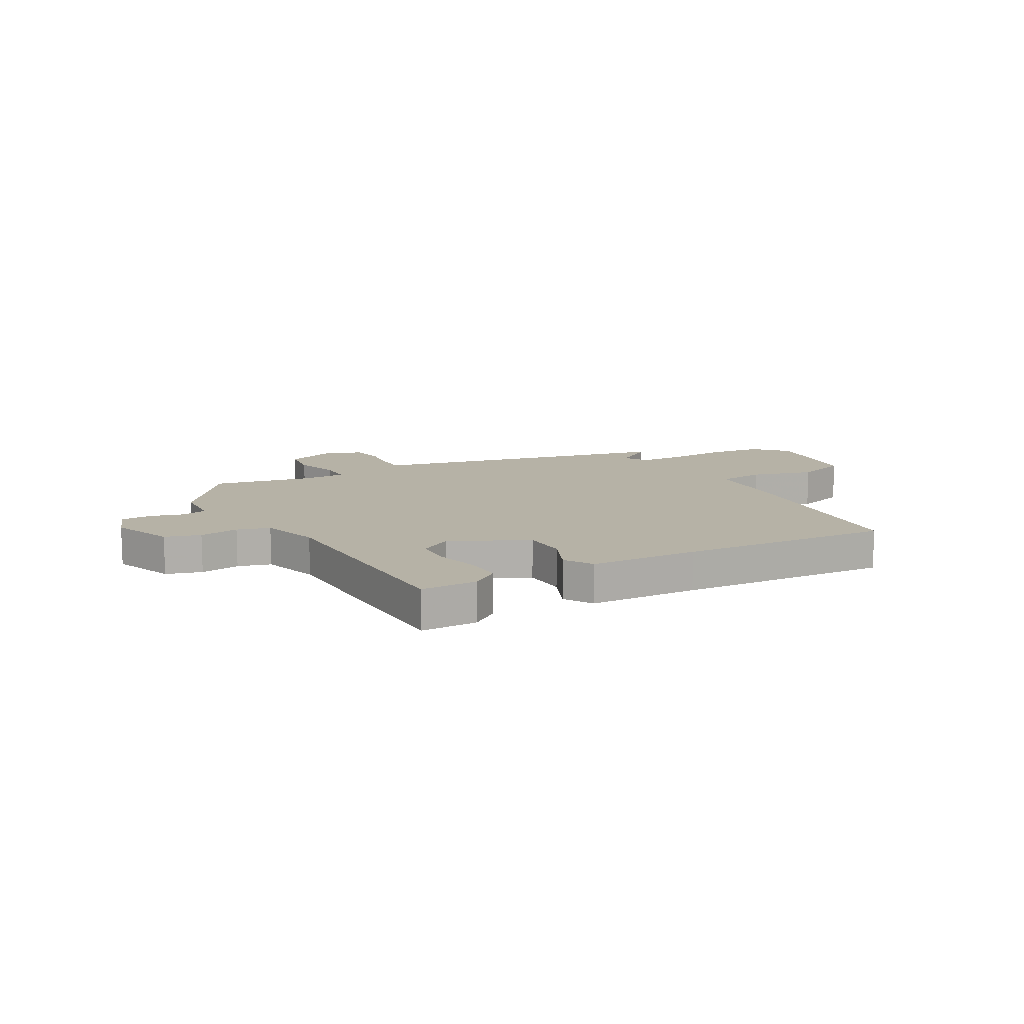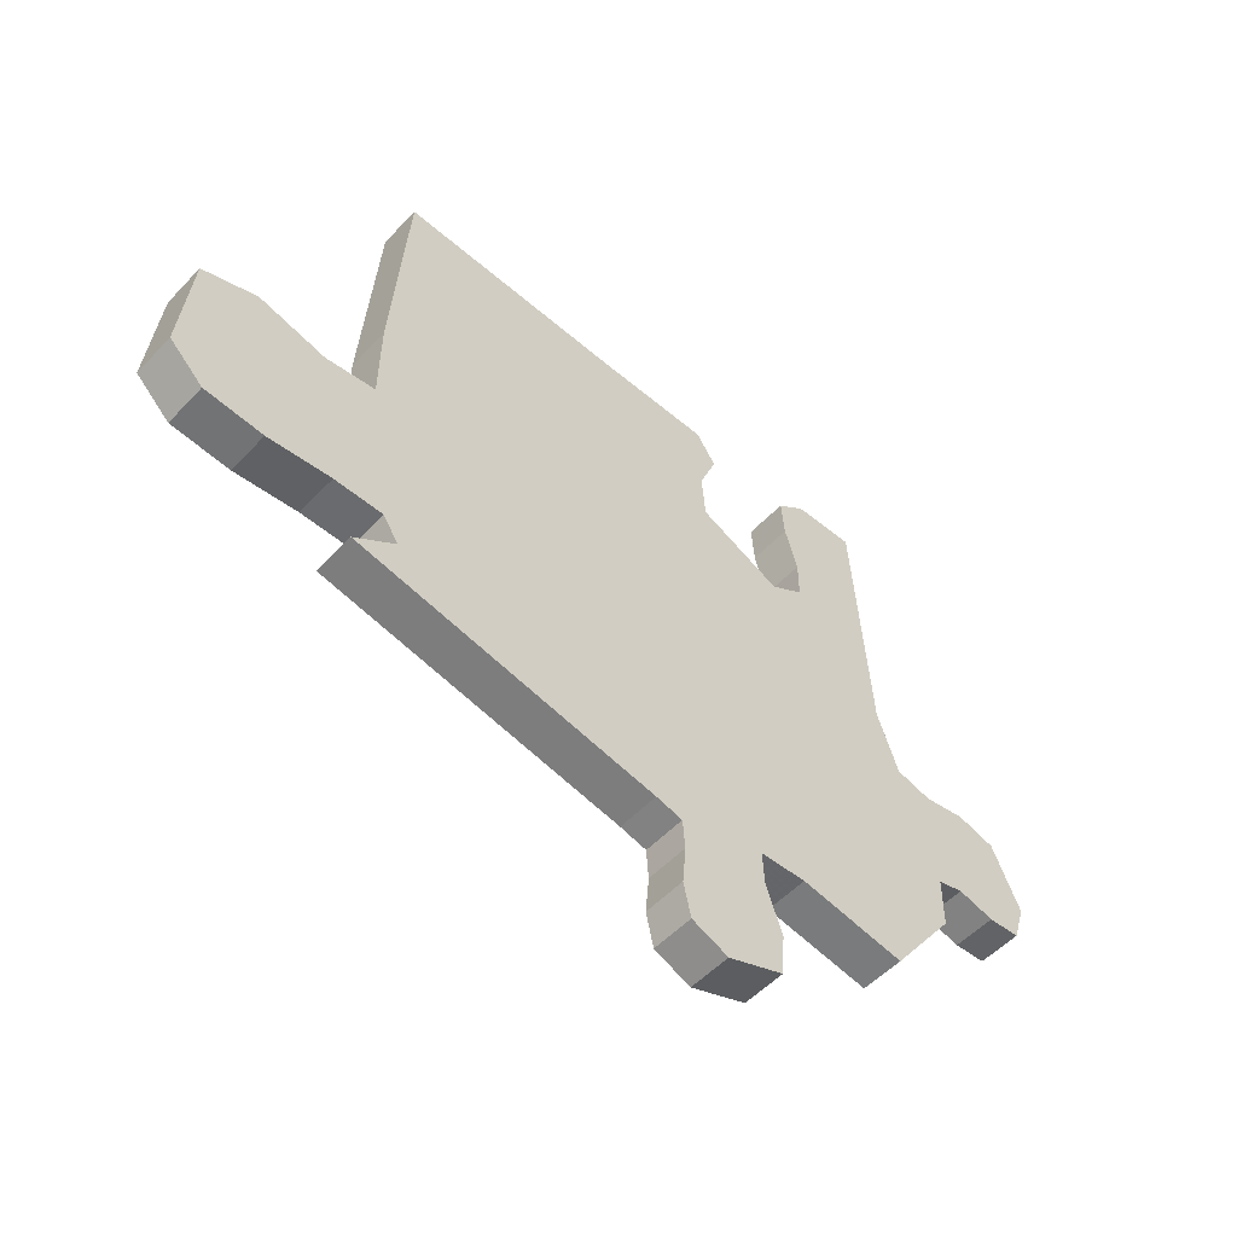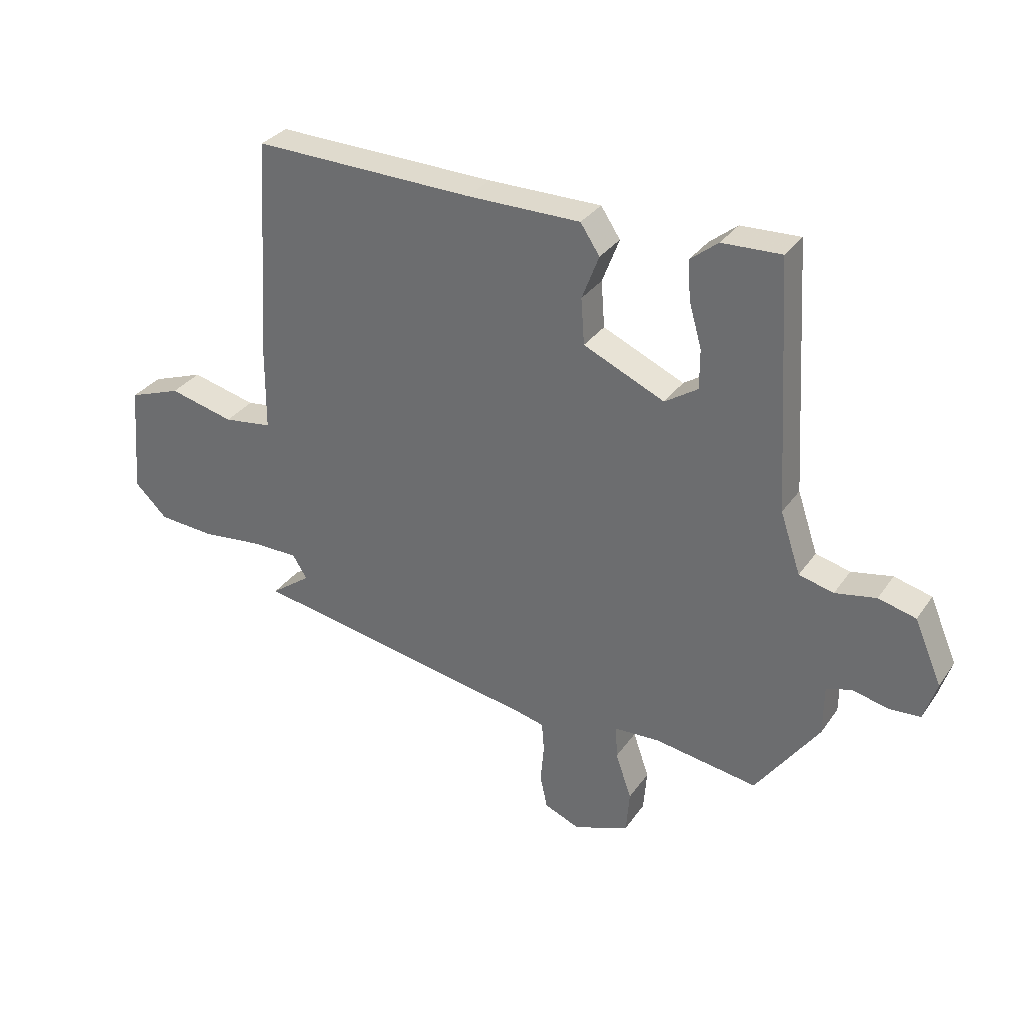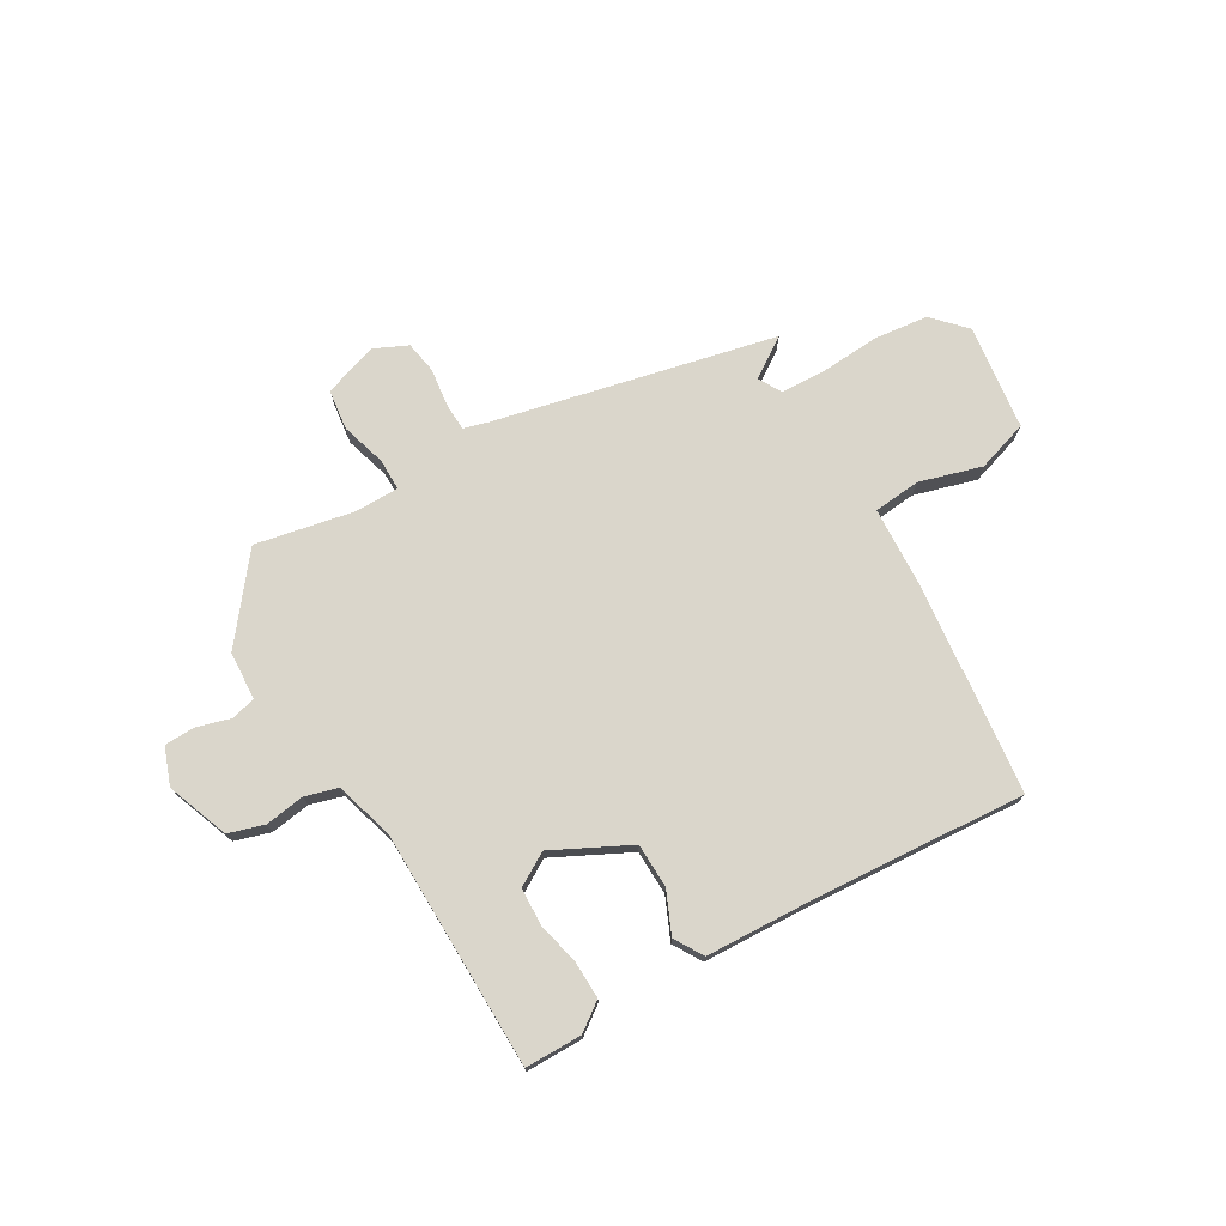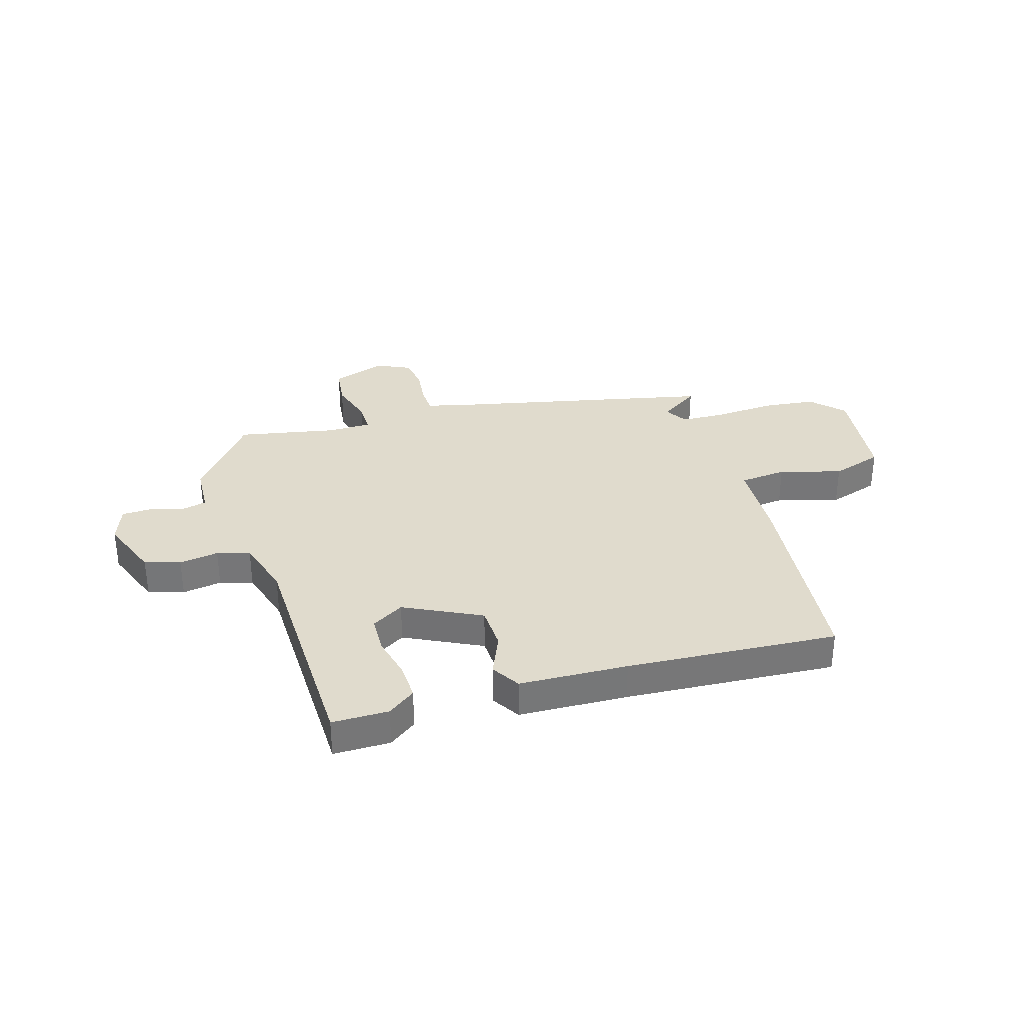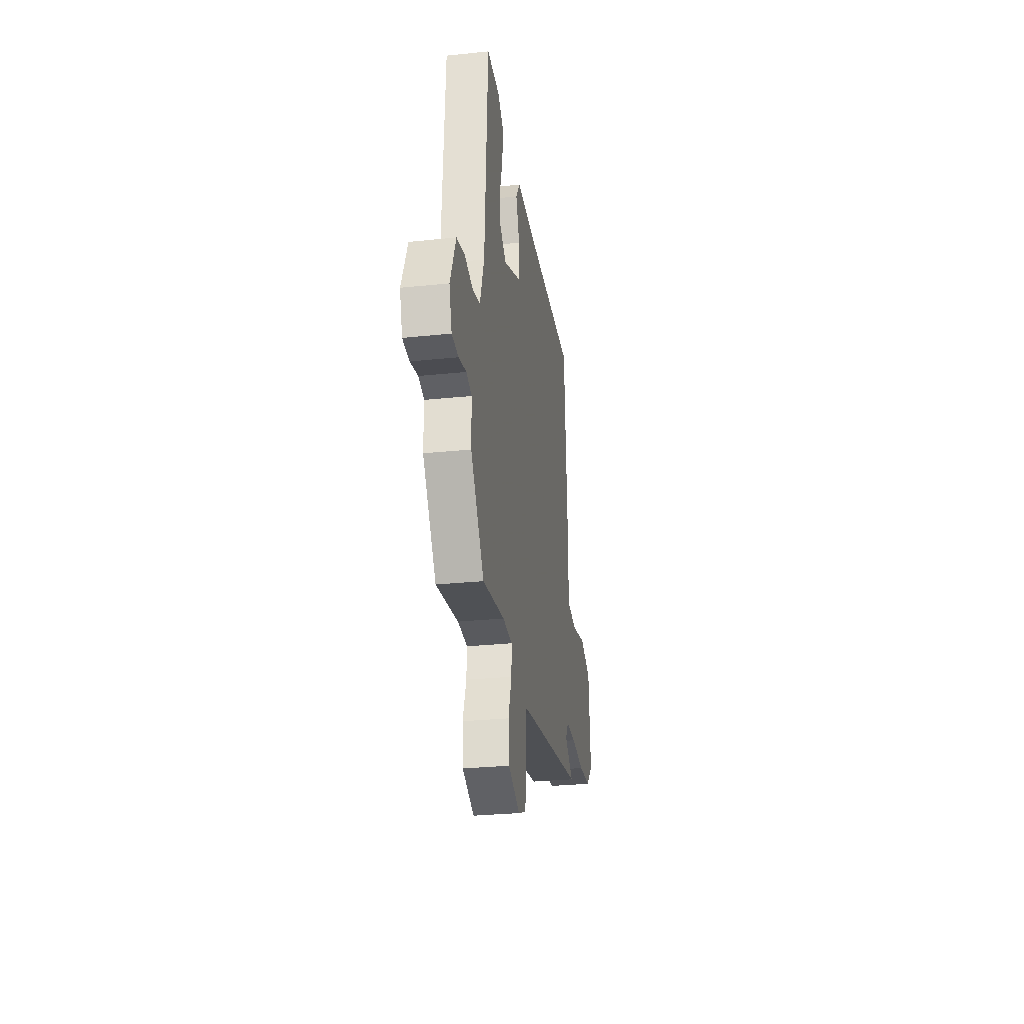
<metadata>
{"format":"obj","ext":"obj","renderer":"f3d","projection":"perspective","resolution":1024,"background":"white","views":[{"elev":12.2,"azim":-27.0,"up":"+Y"},{"elev":-53.4,"azim":137.9,"up":"+Z"},{"elev":31.9,"azim":-151.0,"up":"+Z"},{"elev":74.1,"azim":-27.7,"up":"+Y"},{"elev":33.2,"azim":-14.5,"up":"+Y"},{"elev":-28.7,"azim":-81.1,"up":"+Z"}]}
</metadata>
<code>
v -0.427 0.07 0.509
v -0.323 0.07 0.505
v -0.274 0.07 0.466
v -0.279 0.07 0.398
v -0.301 0.07 0.32
v -0.301 0.07 0.251
v -0.243 0.07 0.213
v -0.1 0.07 0.277
v -0.094 0.07 0.358
v -0.124 0.07 0.436
v -0.09 0.07 0.487
v 0.11 0.07 0.487
v 0.499 0.07 0.497
v 0.524 0.07 0.108
v 0.525 0.07 -0.042
v 0.611 0.07 -0.054
v 0.726 0.07 -0.026
v 0.819 0.07 -0.06
v 0.835 0.07 -0.254
v 0.777 0.07 -0.31
v 0.678 0.07 -0.317
v 0.57 0.07 -0.305
v 0.487 0.07 -0.305
v 0.461 0.07 -0.346
v 0.532 0.07 -0.398
v 0.015 0.07 -0.49
v -0.031 0.07 -0.501
v -0.035 0.07 -0.553
v -0.029 0.07 -0.621
v -0.042 0.07 -0.68
v -0.105 0.07 -0.706
v -0.202 0.07 -0.668
v -0.208 0.07 -0.594
v -0.18 0.07 -0.513
v -0.177 0.07 -0.455
v -0.257 0.07 -0.451
v -0.439 0.07 -0.479
v -0.55 0.07 -0.324
v -0.551 0.07 -0.235
v -0.596 0.07 -0.222
v -0.659 0.07 -0.237
v -0.714 0.07 -0.233
v -0.736 0.07 -0.164
v -0.688 0.07 -0.052
v -0.622 0.07 -0.035
v -0.55 0.07 -0.049
v -0.489 0.07 -0.034
v -0.453 0.07 0.073
v -0.427 0 0.509
v -0.323 0 0.505
v -0.274 0 0.466
v -0.279 0 0.398
v -0.301 0 0.32
v -0.301 0 0.251
v -0.243 0 0.213
v -0.1 0 0.277
v -0.094 0 0.358
v -0.124 0 0.436
v -0.09 0 0.487
v 0.11 0 0.487
v 0.499 0 0.497
v 0.524 0 0.108
v 0.525 0 -0.042
v 0.611 0 -0.054
v 0.726 0 -0.026
v 0.819 0 -0.06
v 0.835 0 -0.254
v 0.777 0 -0.31
v 0.678 0 -0.317
v 0.57 0 -0.305
v 0.487 0 -0.305
v 0.461 0 -0.346
v 0.532 0 -0.398
v 0.015 0 -0.49
v -0.031 0 -0.501
v -0.035 0 -0.553
v -0.029 0 -0.621
v -0.042 0 -0.68
v -0.105 0 -0.706
v -0.202 0 -0.668
v -0.208 0 -0.594
v -0.18 0 -0.513
v -0.177 0 -0.455
v -0.257 0 -0.451
v -0.439 0 -0.479
v -0.55 0 -0.324
v -0.551 0 -0.235
v -0.596 0 -0.222
v -0.659 0 -0.237
v -0.714 0 -0.233
v -0.736 0 -0.164
v -0.688 0 -0.052
v -0.622 0 -0.035
v -0.55 0 -0.049
v -0.489 0 -0.034
v -0.453 0 0.073
f 43 44 45 46
f 43 46 47
f 40 41 42 43
f 39 40 43 47
f 36 37 38 39
f 35 36 39 47
f 31 32 33 34
f 31 34 35
f 28 29 30 31
f 27 28 31 35
f 26 27 35 47
f 24 25 26 47
f 19 20 21 22
f 19 22 23
f 16 17 18 19
f 15 16 19 23
f 12 13 14 15
f 9 10 11 12
f 8 9 12 15
f 7 8 15 23
f 2 3 4 5
f 48 1 2 5
f 48 5 6
f 23 24 47 48
f 6 7 23 48
f 94 93 92 91
f 95 94 91
f 91 90 89 88
f 95 91 88 87
f 87 86 85 84
f 95 87 84 83
f 82 81 80 79
f 83 82 79
f 79 78 77 76
f 83 79 76 75
f 95 83 75 74
f 95 74 73 72
f 70 69 68 67
f 71 70 67
f 67 66 65 64
f 71 67 64 63
f 63 62 61 60
f 60 59 58 57
f 63 60 57 56
f 71 63 56 55
f 53 52 51 50
f 53 50 49 96
f 54 53 96
f 96 95 72 71
f 96 71 55 54
f 1 49 50 2
f 2 50 51 3
f 3 51 52 4
f 4 52 53 5
f 5 53 54 6
f 6 54 55 7
f 7 55 56 8
f 8 56 57 9
f 9 57 58 10
f 10 58 59 11
f 11 59 60 12
f 12 60 61 13
f 13 61 62 14
f 14 62 63 15
f 15 63 64 16
f 16 64 65 17
f 17 65 66 18
f 18 66 67 19
f 19 67 68 20
f 20 68 69 21
f 21 69 70 22
f 22 70 71 23
f 23 71 72 24
f 24 72 73 25
f 25 73 74 26
f 26 74 75 27
f 27 75 76 28
f 28 76 77 29
f 29 77 78 30
f 30 78 79 31
f 31 79 80 32
f 32 80 81 33
f 33 81 82 34
f 34 82 83 35
f 35 83 84 36
f 36 84 85 37
f 37 85 86 38
f 38 86 87 39
f 39 87 88 40
f 40 88 89 41
f 41 89 90 42
f 42 90 91 43
f 43 91 92 44
f 44 92 93 45
f 45 93 94 46
f 46 94 95 47
f 47 95 96 48
f 48 96 49 1

</code>
